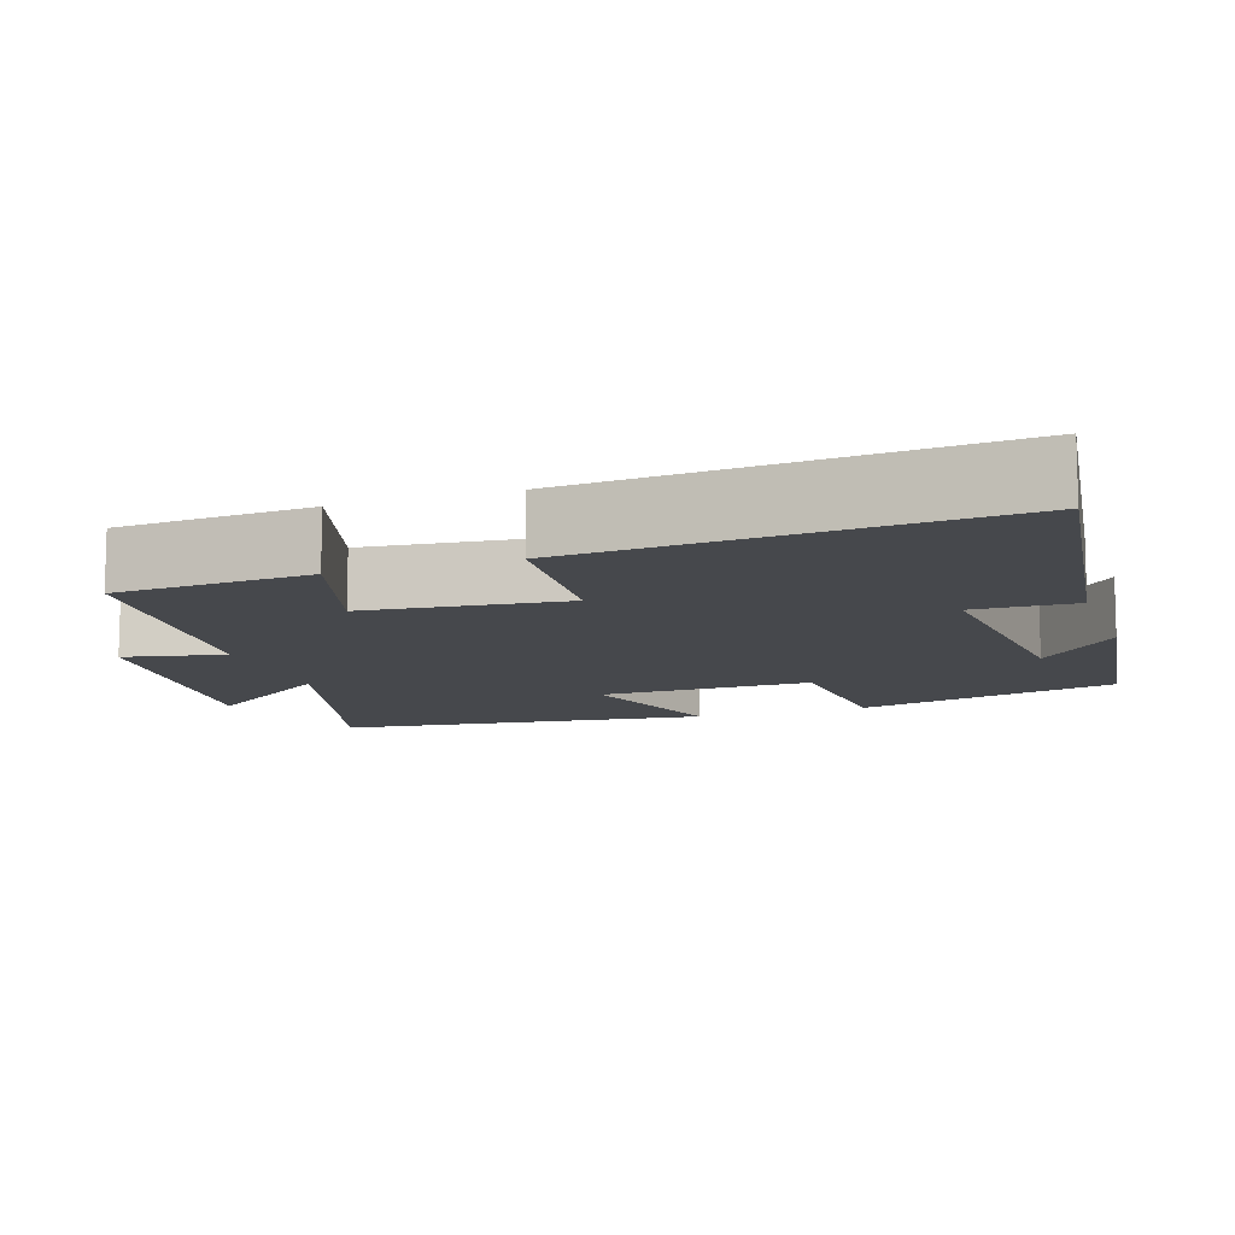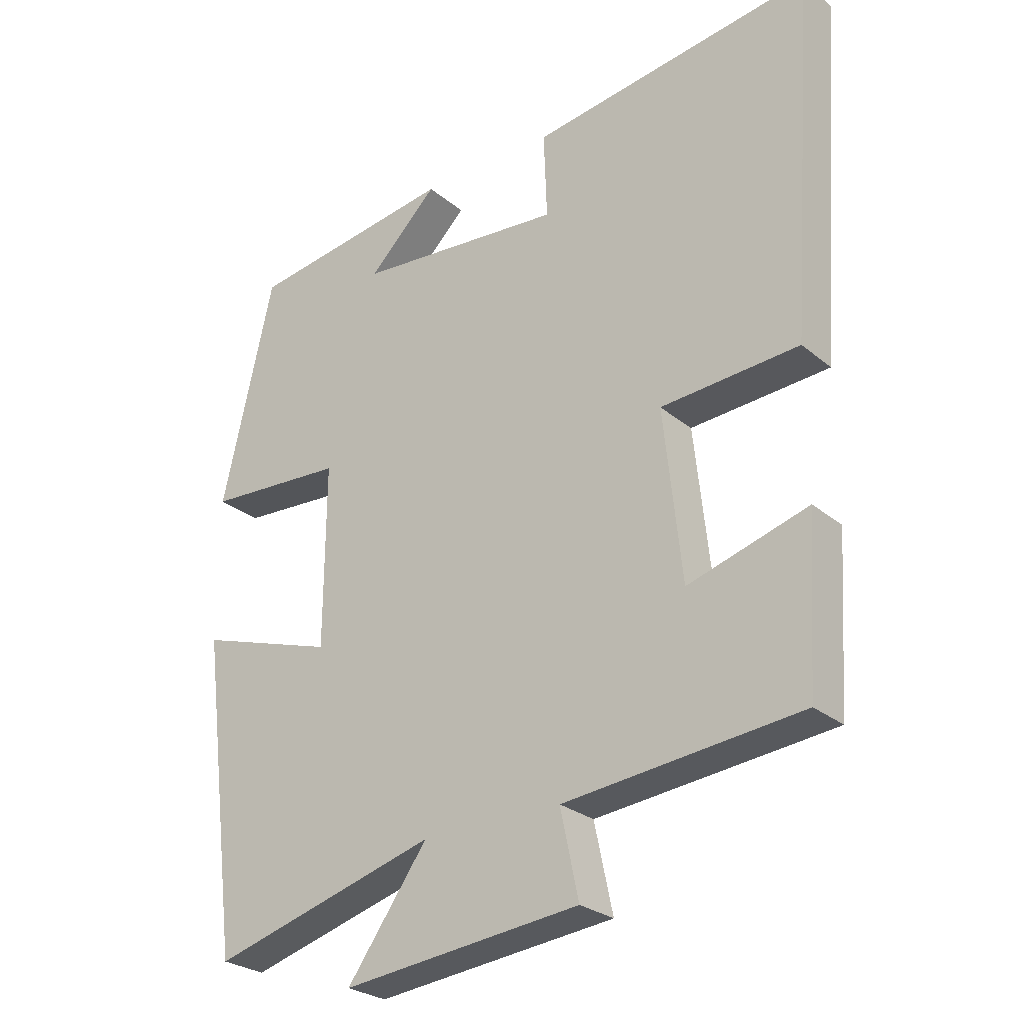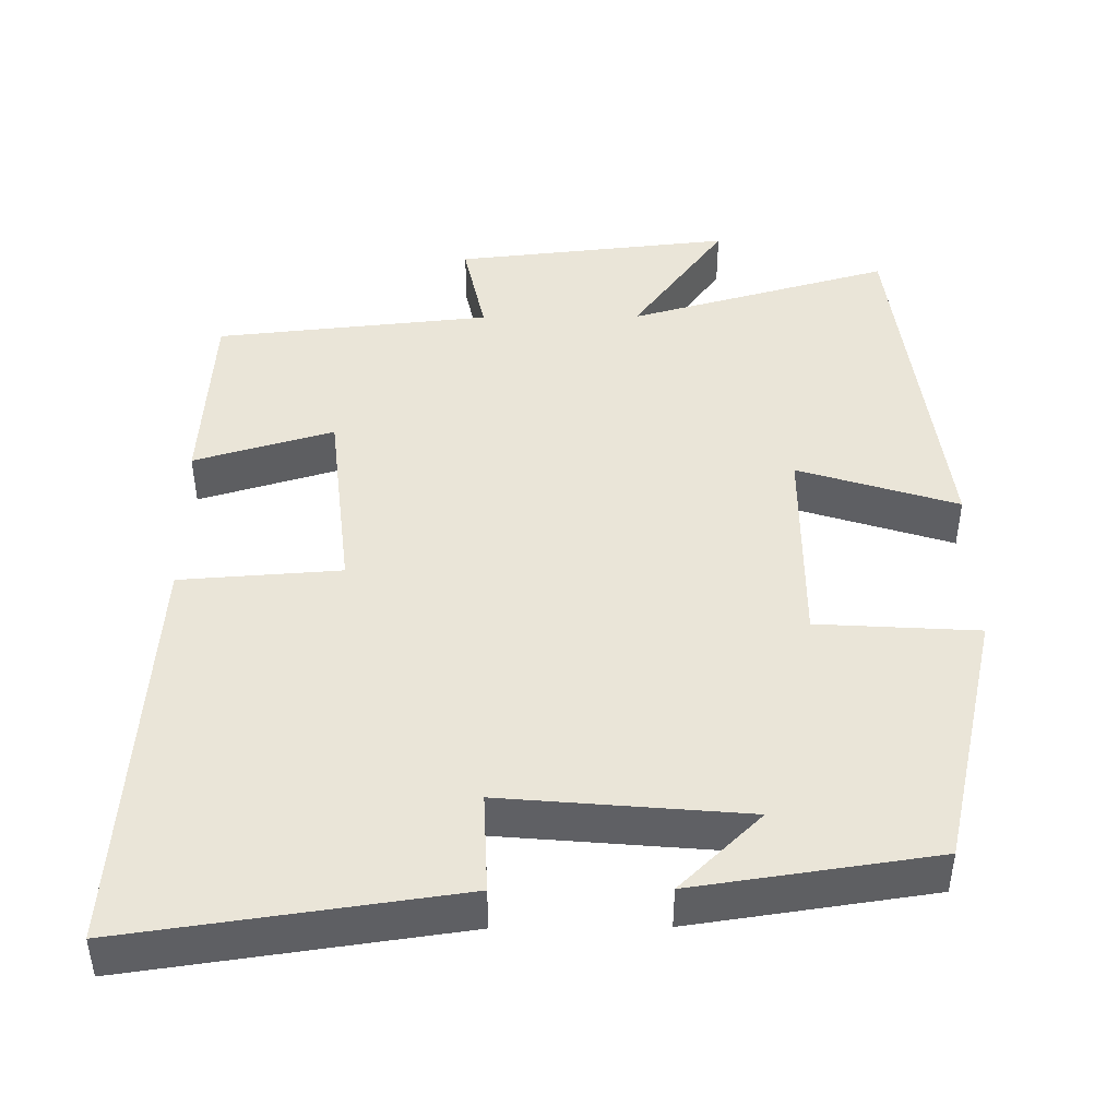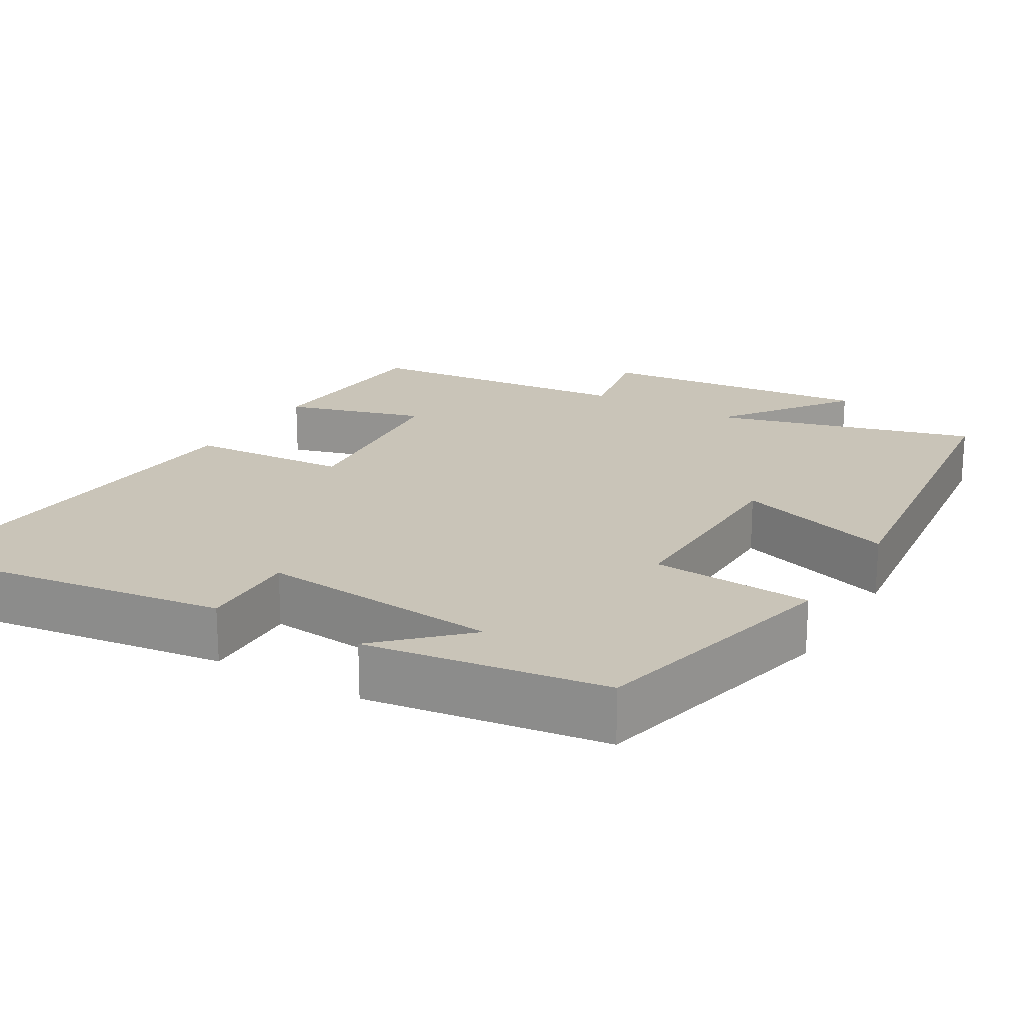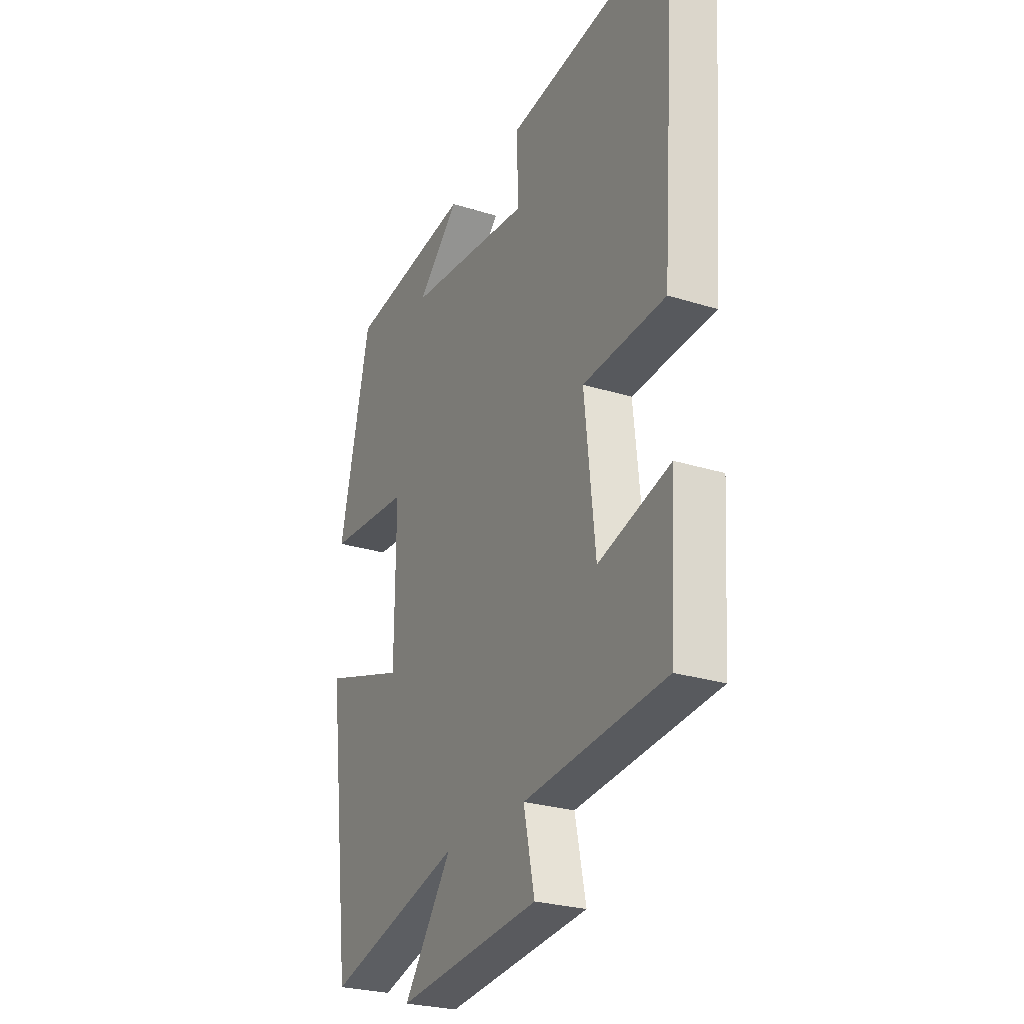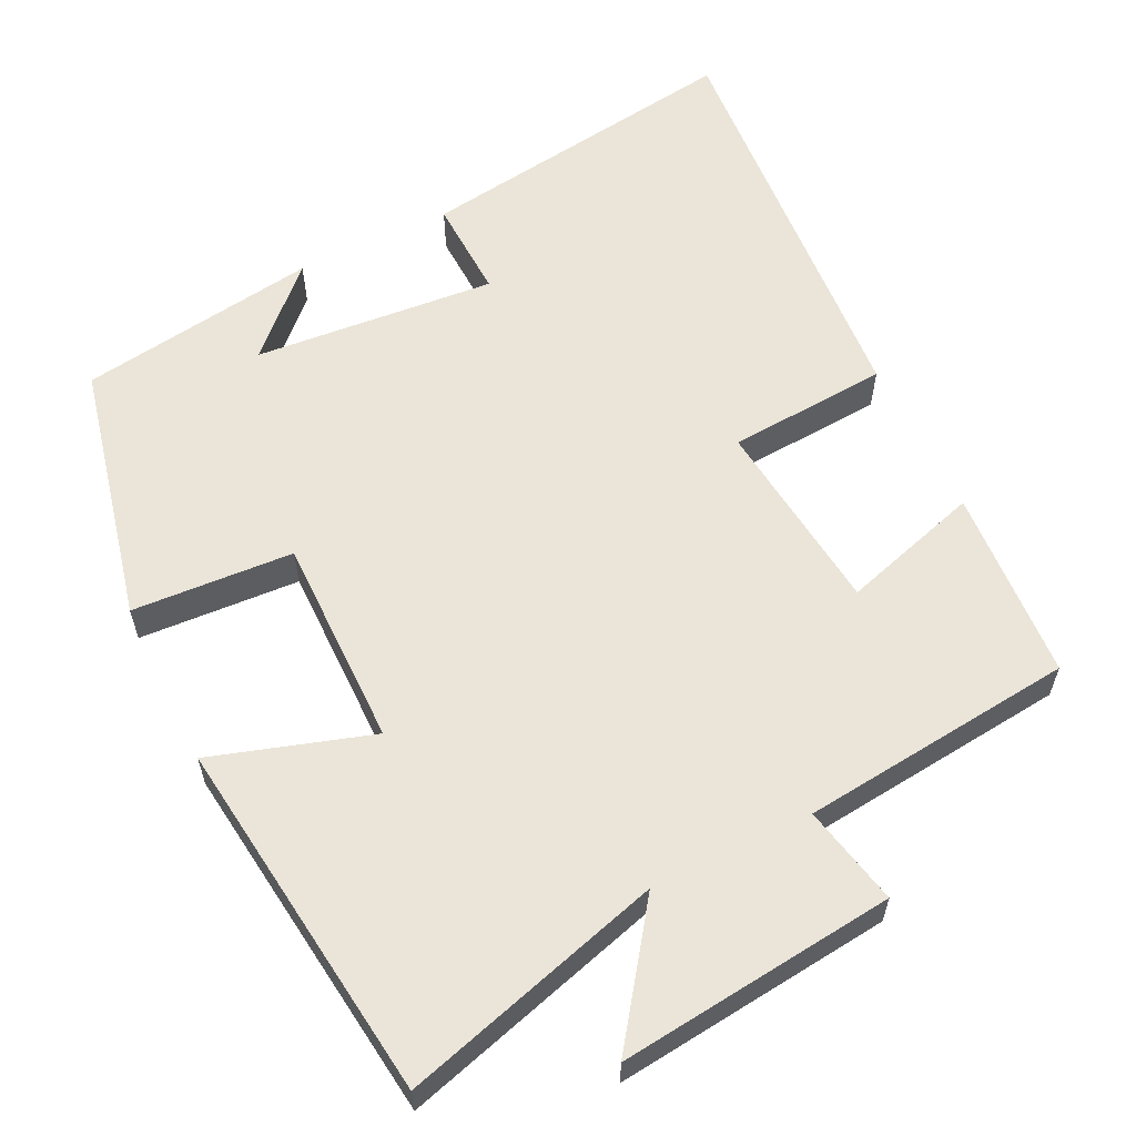
<metadata>
{"format":"obj","ext":"obj","renderer":"f3d","projection":"perspective","resolution":1024,"background":"white","views":[{"elev":-11.1,"azim":-71.2,"up":"+Y"},{"elev":-26.6,"azim":-141.9,"up":"+Z"},{"elev":44.8,"azim":-0.5,"up":"+Y"},{"elev":20.2,"azim":30.9,"up":"+Y"},{"elev":-26.0,"azim":-116.6,"up":"+Z"},{"elev":59.6,"azim":153.9,"up":"+Y"}]}
</metadata>
<code>
v -0.539 0.07 0.562
v -0.104 0.07 0.5
v -0.109 0.07 0.367
v 0.211 0.07 0.395
v 0.104 0.07 0.5
v 0.421 0.07 0.453
v 0.5 0.07 0.109
v 0.287 0.07 0.096
v 0.289 0.07 -0.182
v 0.5 0.07 -0.115
v 0.44 0.07 -0.599
v 0.093 0.07 -0.5
v 0.217 0.07 -0.672
v -0.149 0.07 -0.632
v -0.121 0.07 -0.5
v -0.484 0.07 -0.462
v -0.5 0.07 -0.207
v -0.316 0.07 -0.262
v -0.288 0.07 -0.002
v -0.5 0.07 0.013
v -0.539 0 0.562
v -0.104 0 0.5
v -0.109 0 0.367
v 0.211 0 0.395
v 0.104 0 0.5
v 0.421 0 0.453
v 0.5 0 0.109
v 0.287 0 0.096
v 0.289 0 -0.182
v 0.5 0 -0.115
v 0.44 0 -0.599
v 0.093 0 -0.5
v 0.217 0 -0.672
v -0.149 0 -0.632
v -0.121 0 -0.5
v -0.484 0 -0.462
v -0.5 0 -0.207
v -0.316 0 -0.262
v -0.288 0 -0.002
v -0.5 0 0.013
f 1 2 3
f 20 1 3
f 19 20 3
f 18 19 3 4
f 15 16 17 18
f 15 18 4
f 12 13 14 15
f 12 15 4
f 9 10 11 12
f 8 9 12 4
f 7 8 4
f 6 7 4
f 4 5 6
f 23 22 21
f 23 21 40
f 23 40 39
f 24 23 39 38
f 38 37 36 35
f 24 38 35
f 35 34 33 32
f 24 35 32
f 32 31 30 29
f 24 32 29 28
f 24 28 27
f 24 27 26
f 26 25 24
f 1 21 22 2
f 2 22 23 3
f 3 23 24 4
f 4 24 25 5
f 5 25 26 6
f 6 26 27 7
f 7 27 28 8
f 8 28 29 9
f 9 29 30 10
f 10 30 31 11
f 11 31 32 12
f 12 32 33 13
f 13 33 34 14
f 14 34 35 15
f 15 35 36 16
f 16 36 37 17
f 17 37 38 18
f 18 38 39 19
f 19 39 40 20
f 20 40 21 1

</code>
